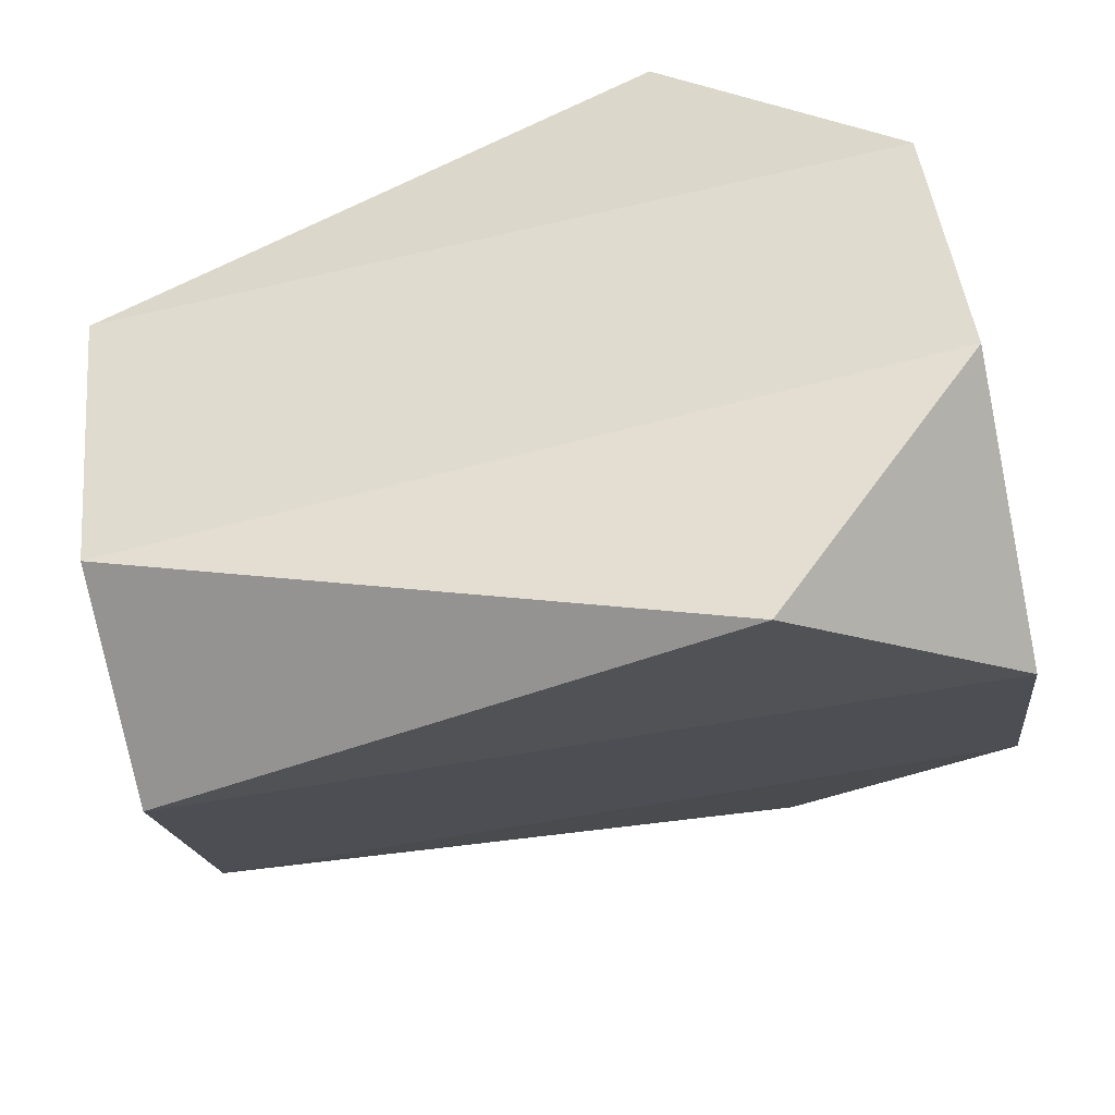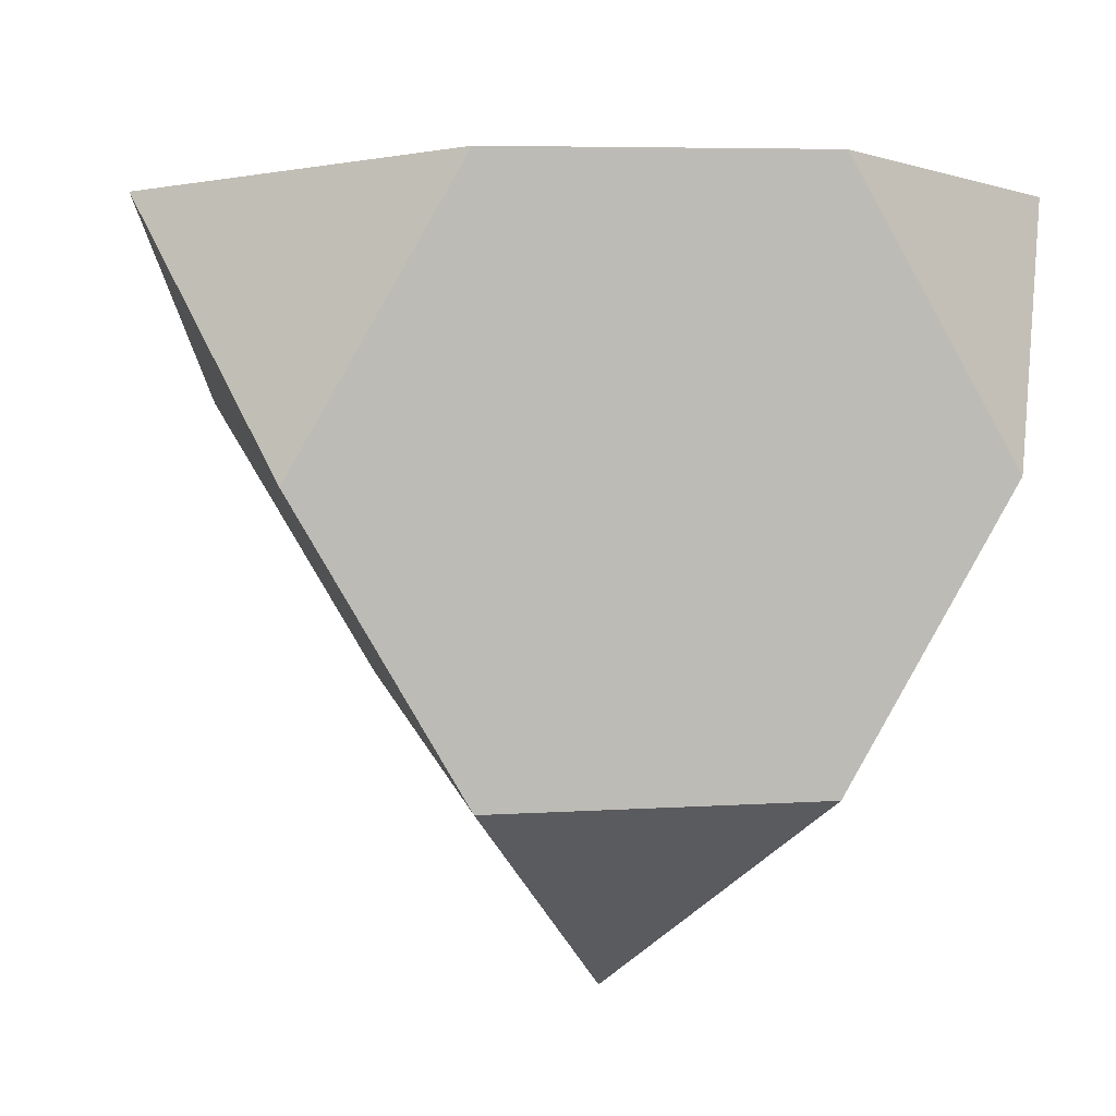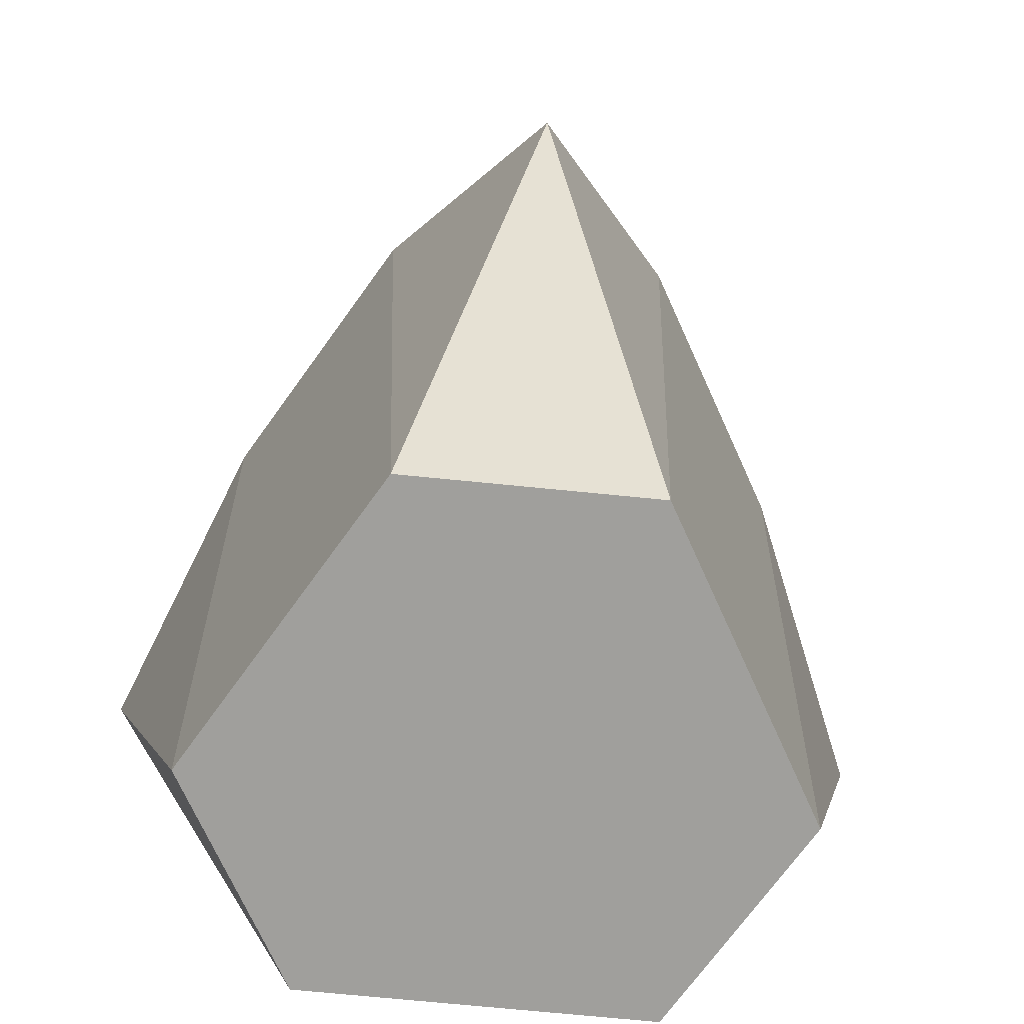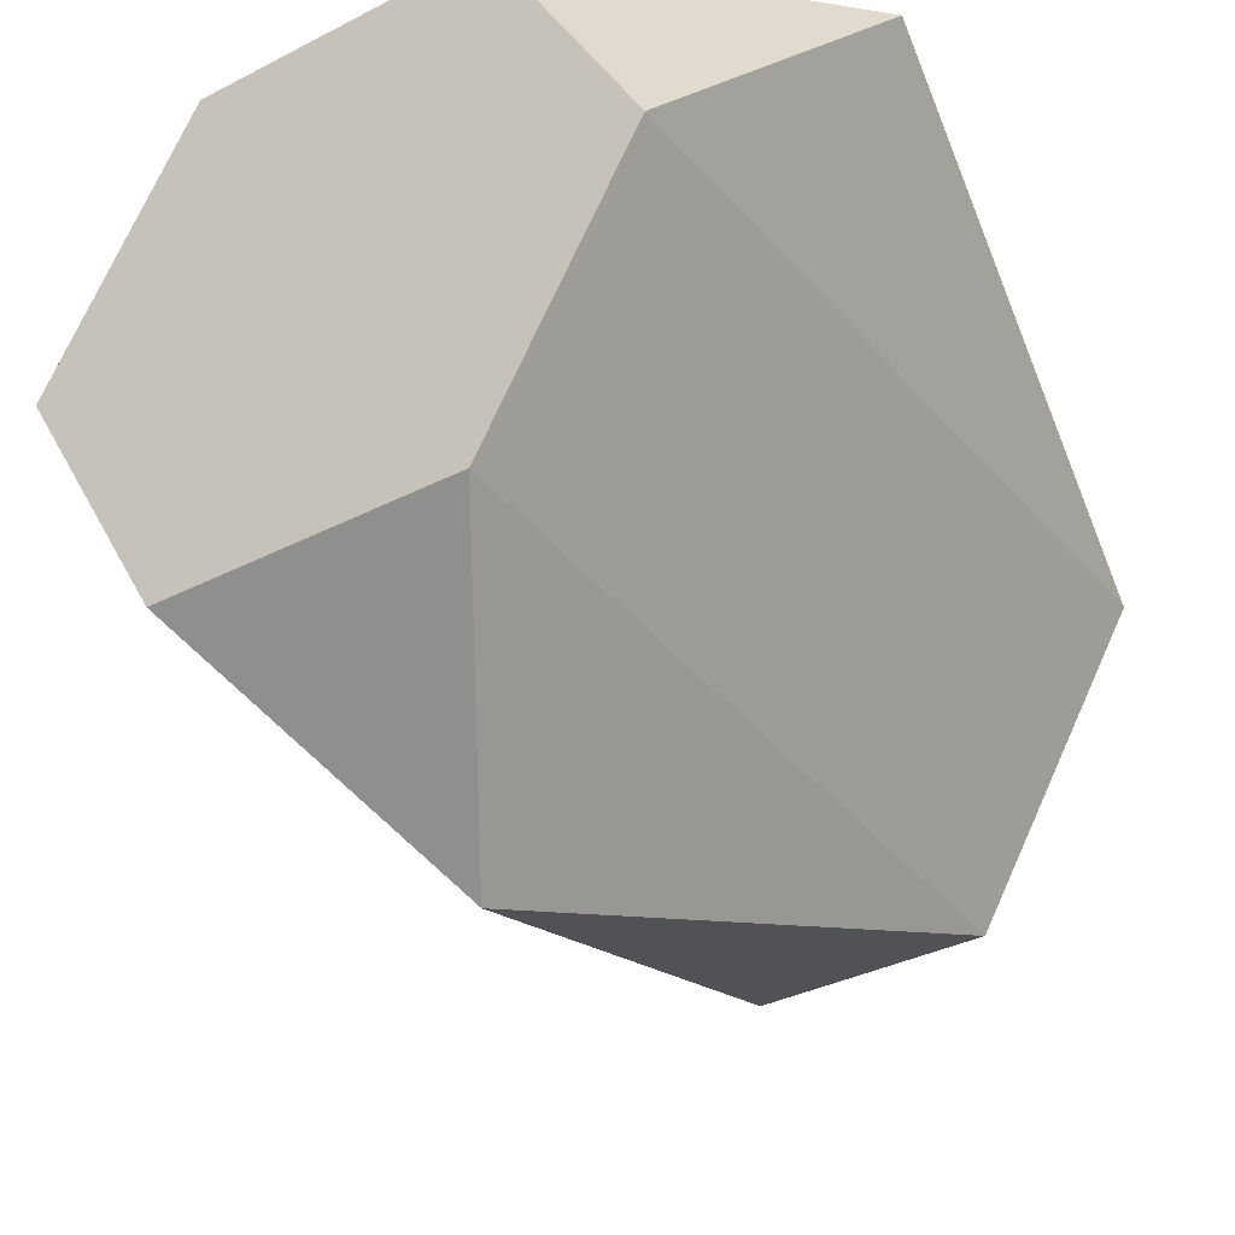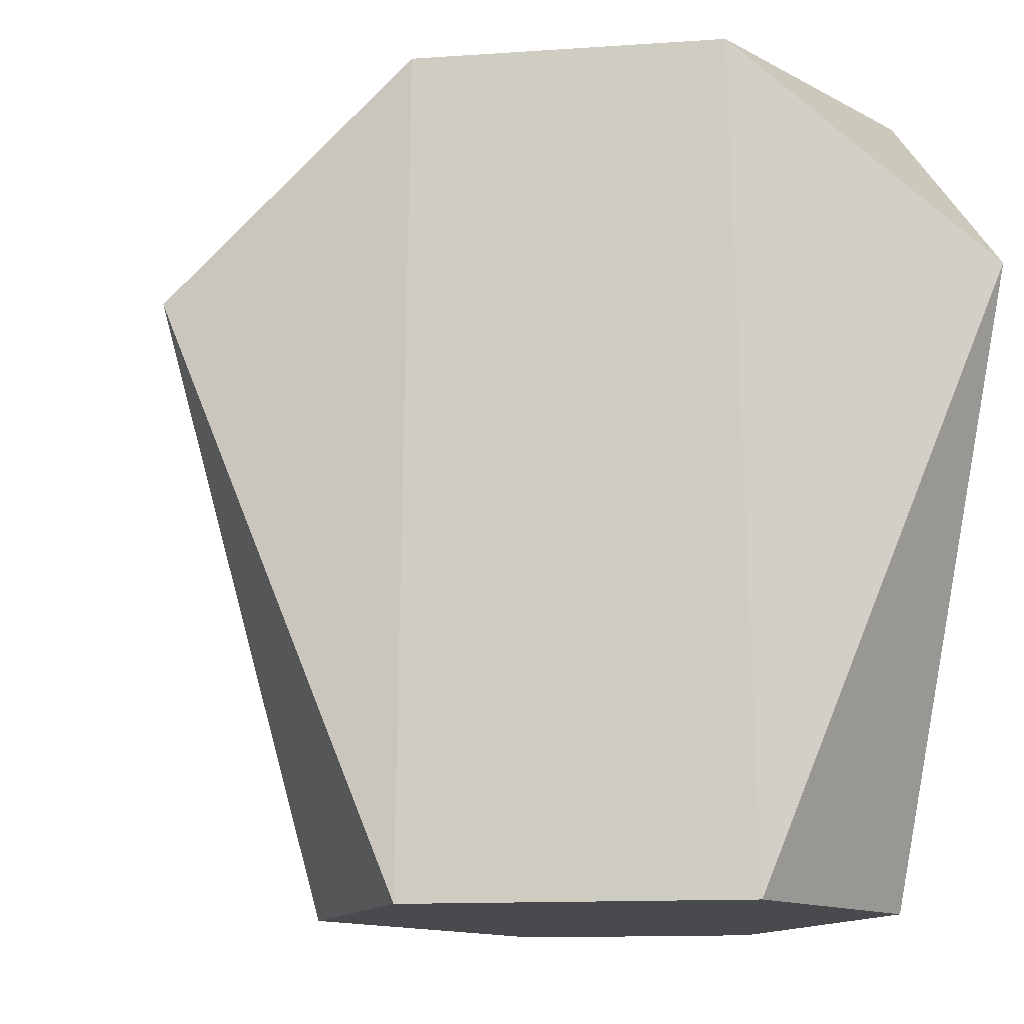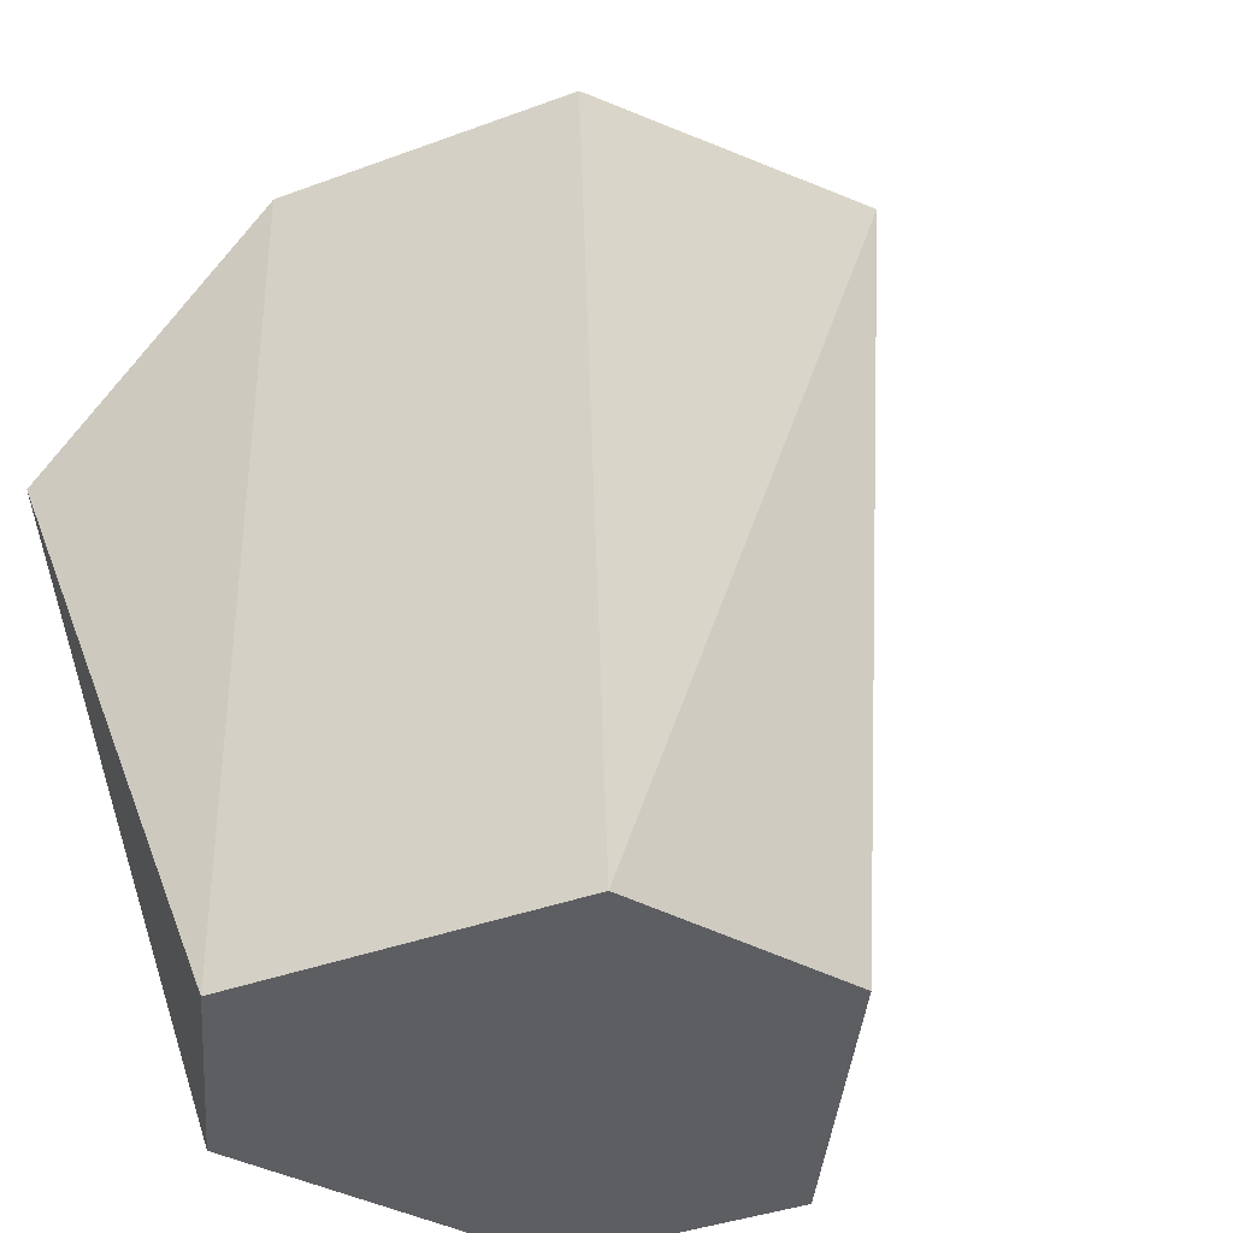
<metadata>
{"format":"obj","ext":"obj","renderer":"f3d","projection":"perspective","resolution":1024,"background":"white","views":[{"elev":-76.5,"azim":101.5,"up":"+Z"},{"elev":5.8,"azim":168.3,"up":"+Z"},{"elev":-71.2,"azim":174.3,"up":"+Y"},{"elev":-34.7,"azim":-145.4,"up":"+Z"},{"elev":-12.9,"azim":-110.9,"up":"+Y"},{"elev":-38.3,"azim":145.2,"up":"+Y"}]}
</metadata>
<code>
o Cylinder02
v 2.827 9.268 0.2793
v 1.171 9.268 -2.589
v -1.169 9.268 -2.589
v -2.825 9.268 0.2793
v -1.655 9.268 2.307
v 1.657 9.268 2.307
v 3.001 17.27 -0.001
v 1.501 17.27 -2.599
v -1.499 17.27 -2.599
v -2.999 17.27 -0.0009997
v -1.499 17.27 2.597
v 1.501 17.27 2.597
v 3.983 15.03 2.298
v 0.0009998 15.03 -4.599
v -3.981 15.03 2.298
g Cylinder02_02 - Default
f 1 6 5 4 3 2
f 1 13 6
f 2 8 7 1
f 2 14 8
f 3 14 2
f 4 10 9 3
f 4 15 10
f 5 15 4
f 6 12 11 5
f 6 13 12
f 7 13 1
f 8 9 10 11 12 7
f 8 14 9
f 9 14 3
f 10 15 11
f 11 15 5
f 12 13 7

</code>
